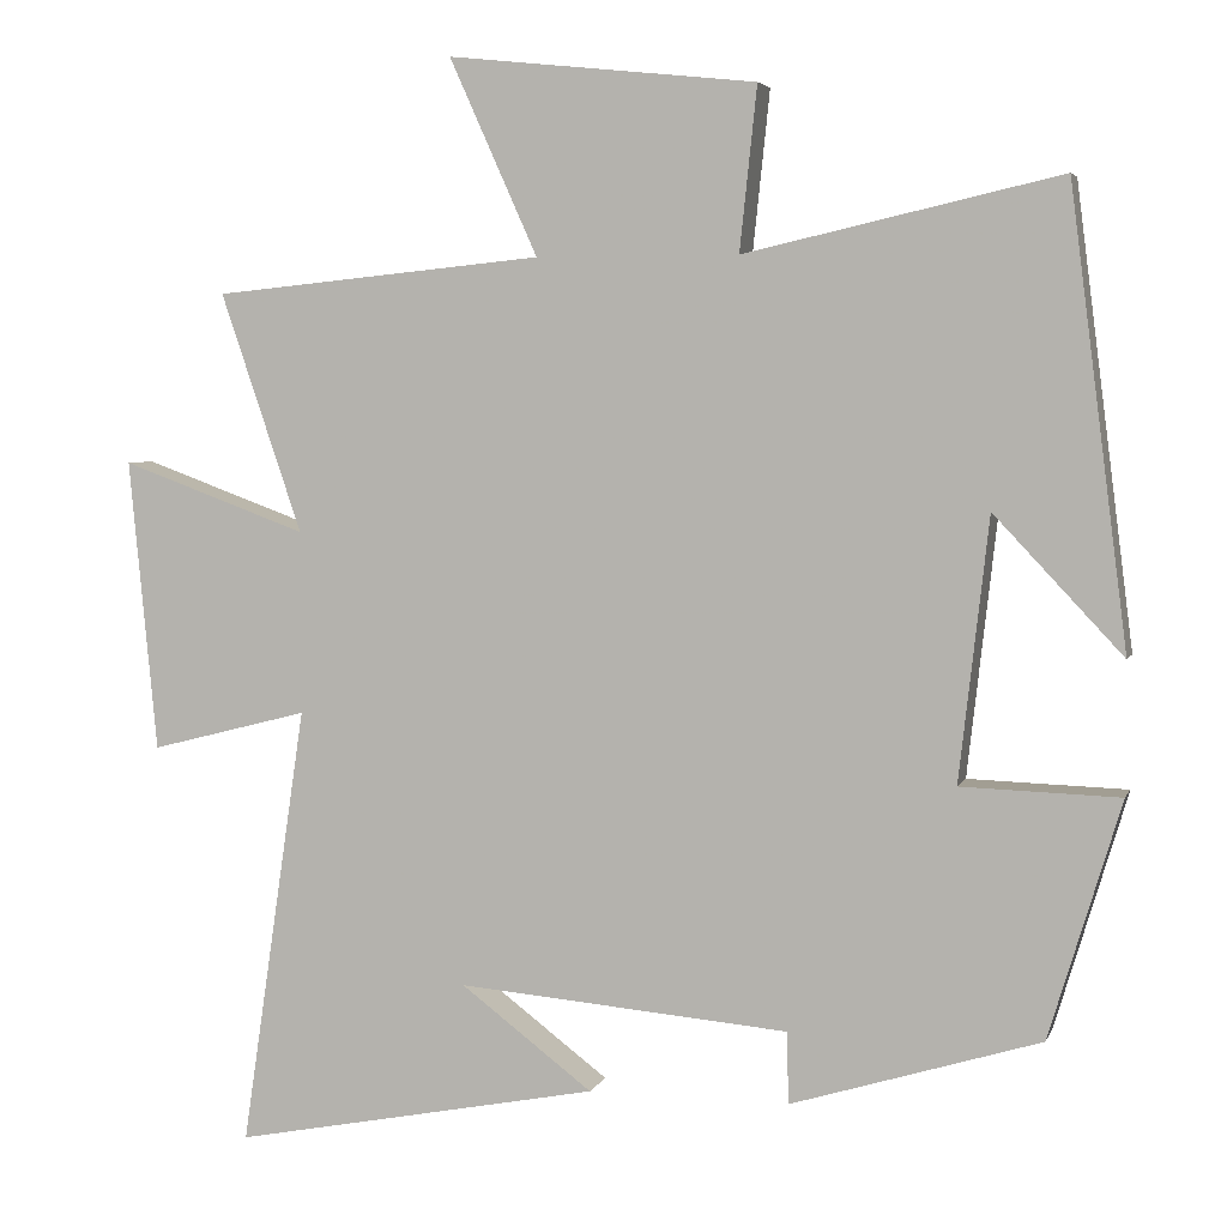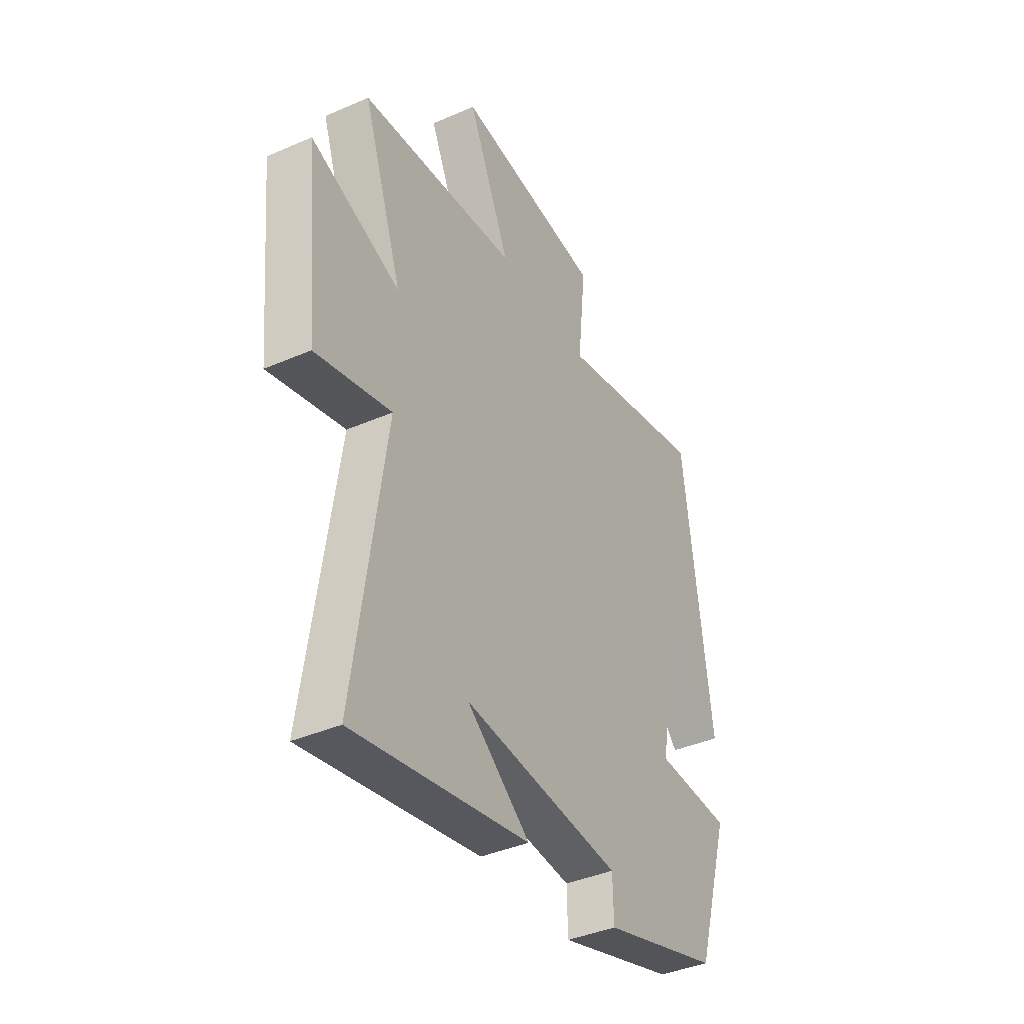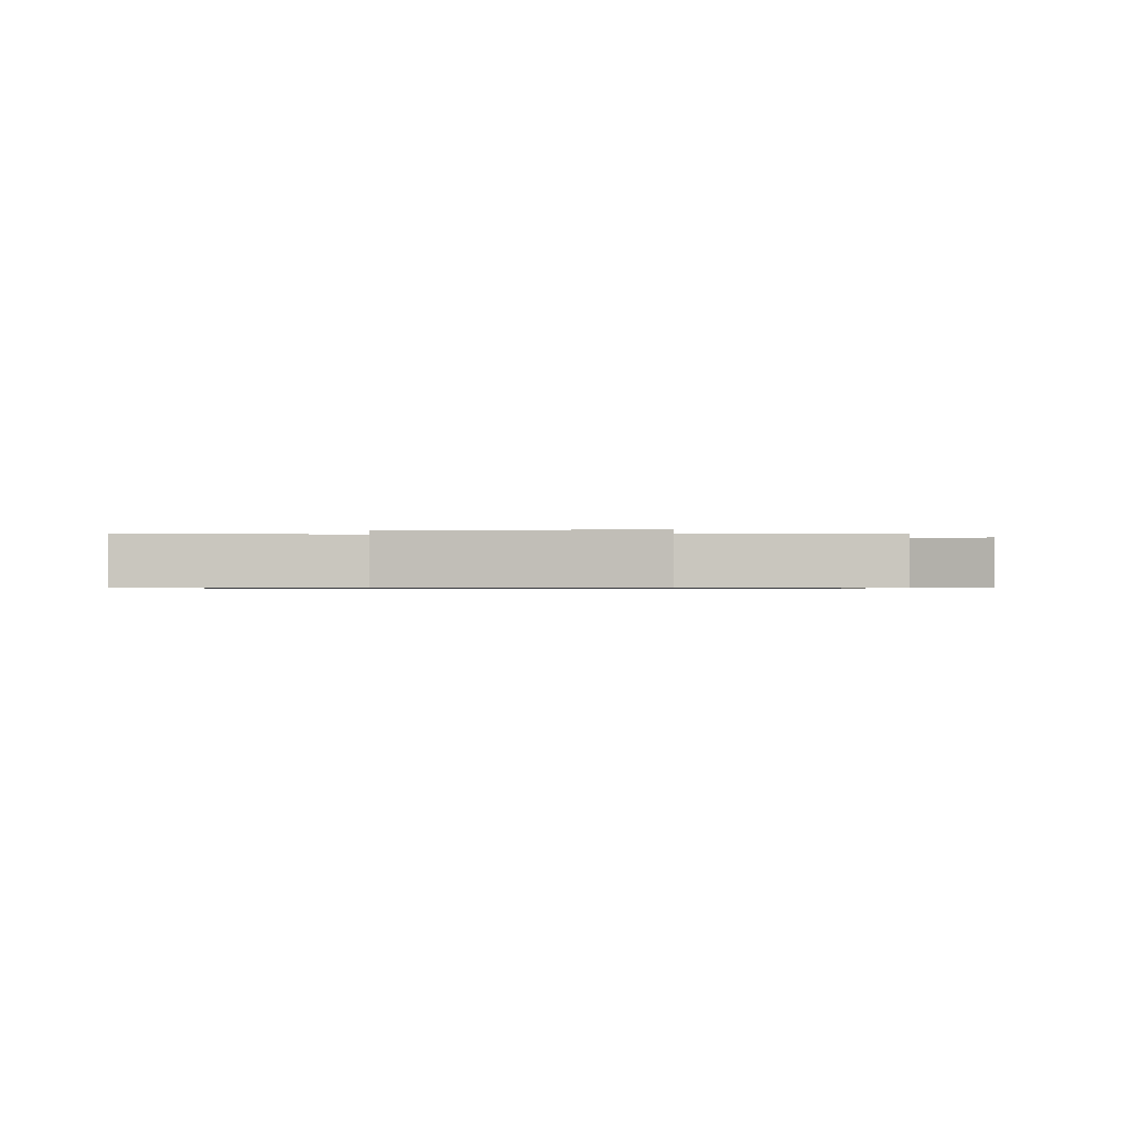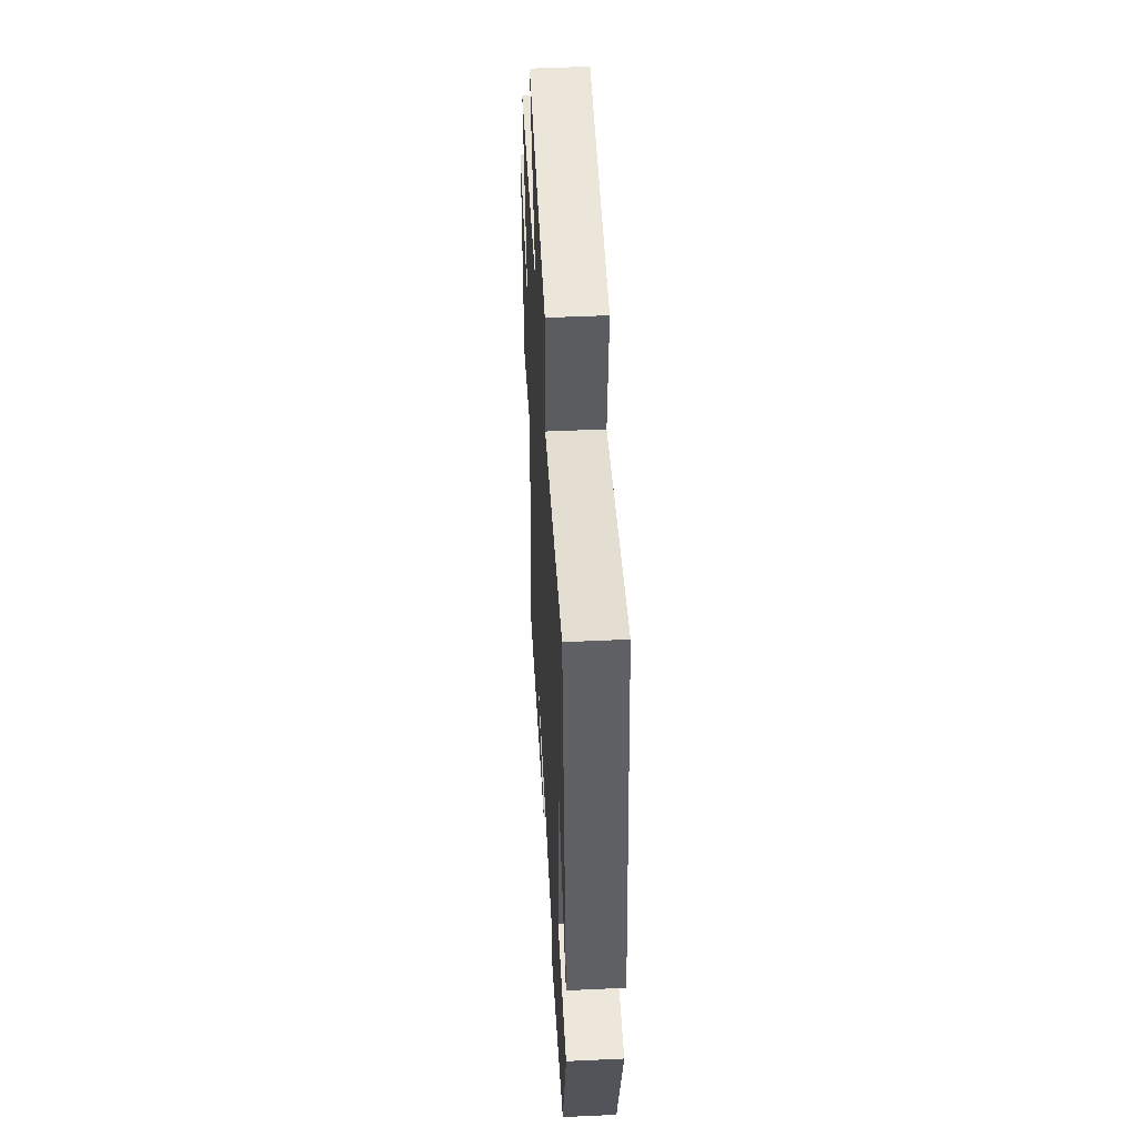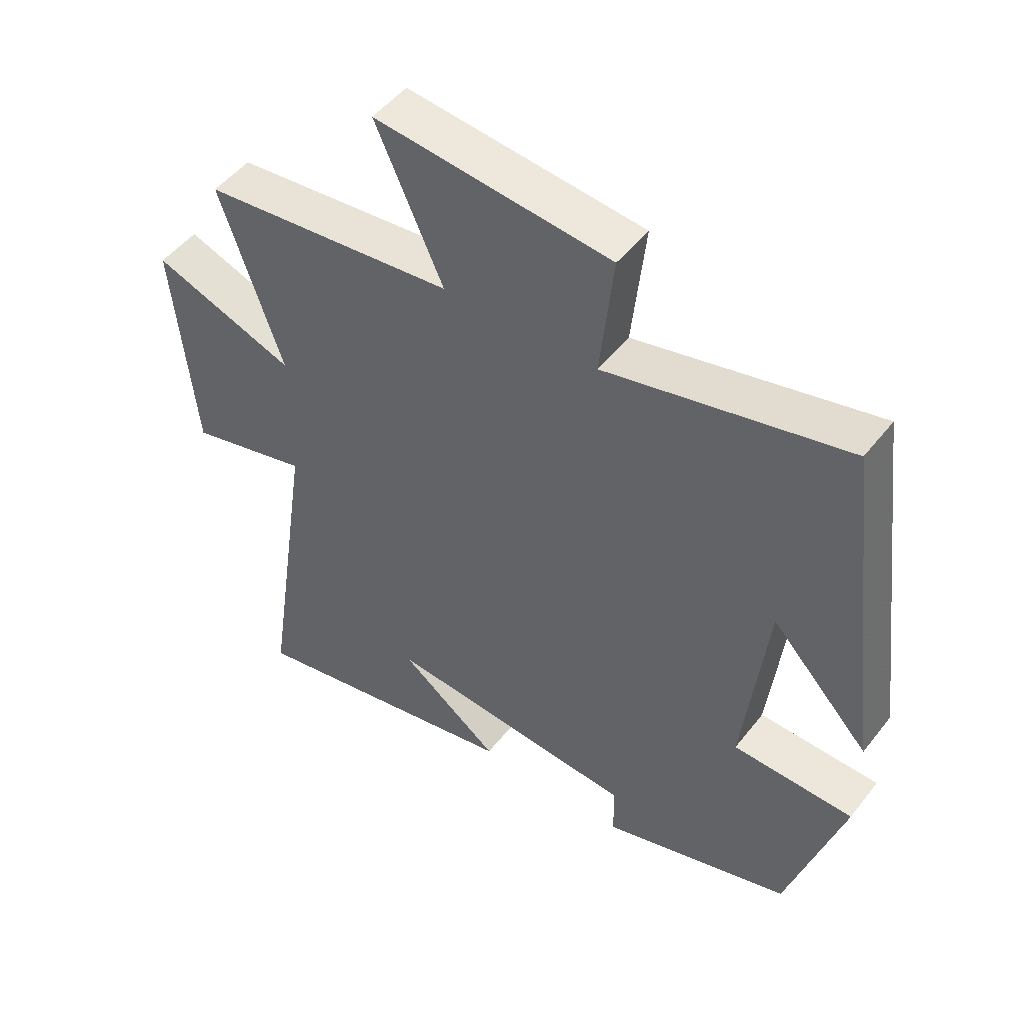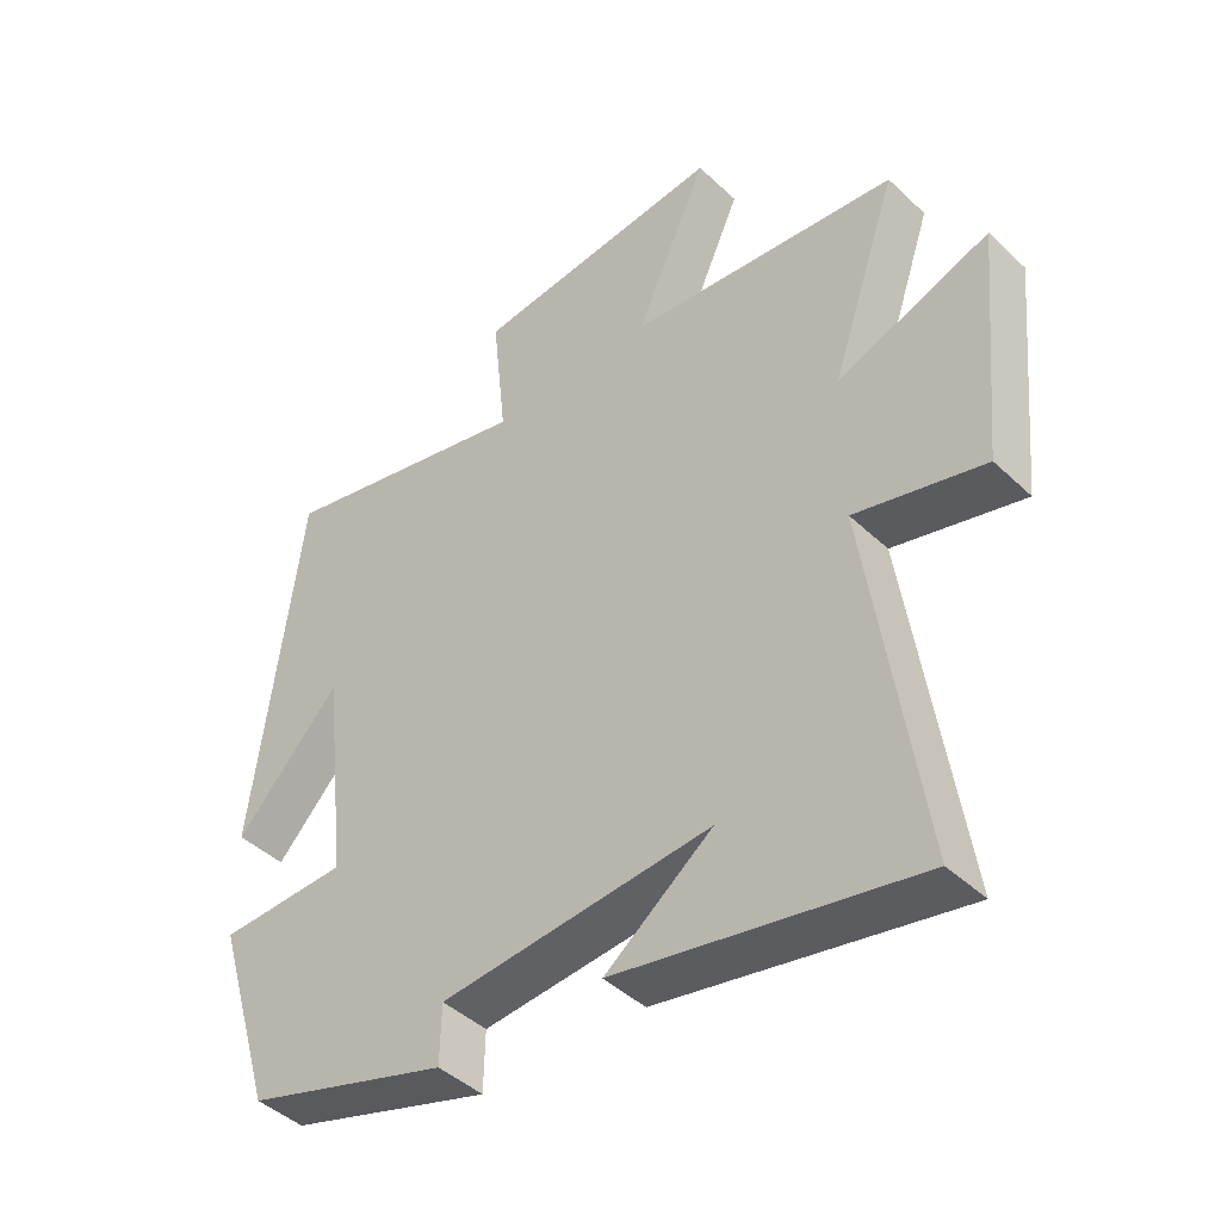
<metadata>
{"format":"obj","ext":"obj","renderer":"f3d","projection":"perspective","resolution":1024,"background":"white","views":[{"elev":4.4,"azim":-164.8,"up":"+Z"},{"elev":-39.5,"azim":118.5,"up":"+Z"},{"elev":-0.6,"azim":5.3,"up":"+Y"},{"elev":49.0,"azim":-93.0,"up":"+Z"},{"elev":49.5,"azim":-143.6,"up":"+Z"},{"elev":-43.6,"azim":42.2,"up":"+Z"}]}
</metadata>
<code>
v 0.599 0.07 0.46
v 0.5 0.07 0.17
v 0.726 0.07 0.253
v 0.692 0.07 -0.101
v 0.5 0.07 -0.052
v 0.579 0.07 -0.587
v 0.133 0.07 -0.5
v 0.293 0.07 -0.379
v -0.109 0.07 -0.413
v -0.111 0.07 -0.5
v -0.413 0.07 -0.407
v -0.5 0.07 -0.12
v -0.308 0.07 -0.114
v -0.344 0.07 0.204
v -0.5 0.07 0.038
v -0.43 0.07 0.587
v -0.048 0.07 0.5
v -0.069 0.07 0.698
v 0.305 0.07 0.738
v 0.198 0.07 0.5
v 0.599 0 0.46
v 0.5 0 0.17
v 0.726 0 0.253
v 0.692 0 -0.101
v 0.5 0 -0.052
v 0.579 0 -0.587
v 0.133 0 -0.5
v 0.293 0 -0.379
v -0.109 0 -0.413
v -0.111 0 -0.5
v -0.413 0 -0.407
v -0.5 0 -0.12
v -0.308 0 -0.114
v -0.344 0 0.204
v -0.5 0 0.038
v -0.43 0 0.587
v -0.048 0 0.5
v -0.069 0 0.698
v 0.305 0 0.738
v 0.198 0 0.5
f 17 18 19 20
f 17 20 1 2
f 16 17 2
f 14 15 16
f 14 16 2
f 13 14 2
f 10 11 12 13
f 9 10 13
f 8 9 13 2
f 6 7 8
f 5 6 8
f 5 8 2
f 2 3 4 5
f 40 39 38 37
f 22 21 40 37
f 22 37 36
f 36 35 34
f 22 36 34
f 22 34 33
f 33 32 31 30
f 33 30 29
f 22 33 29 28
f 28 27 26
f 28 26 25
f 22 28 25
f 25 24 23 22
f 1 21 22 2
f 2 22 23 3
f 3 23 24 4
f 4 24 25 5
f 5 25 26 6
f 6 26 27 7
f 7 27 28 8
f 8 28 29 9
f 9 29 30 10
f 10 30 31 11
f 11 31 32 12
f 12 32 33 13
f 13 33 34 14
f 14 34 35 15
f 15 35 36 16
f 16 36 37 17
f 17 37 38 18
f 18 38 39 19
f 19 39 40 20
f 20 40 21 1

</code>
